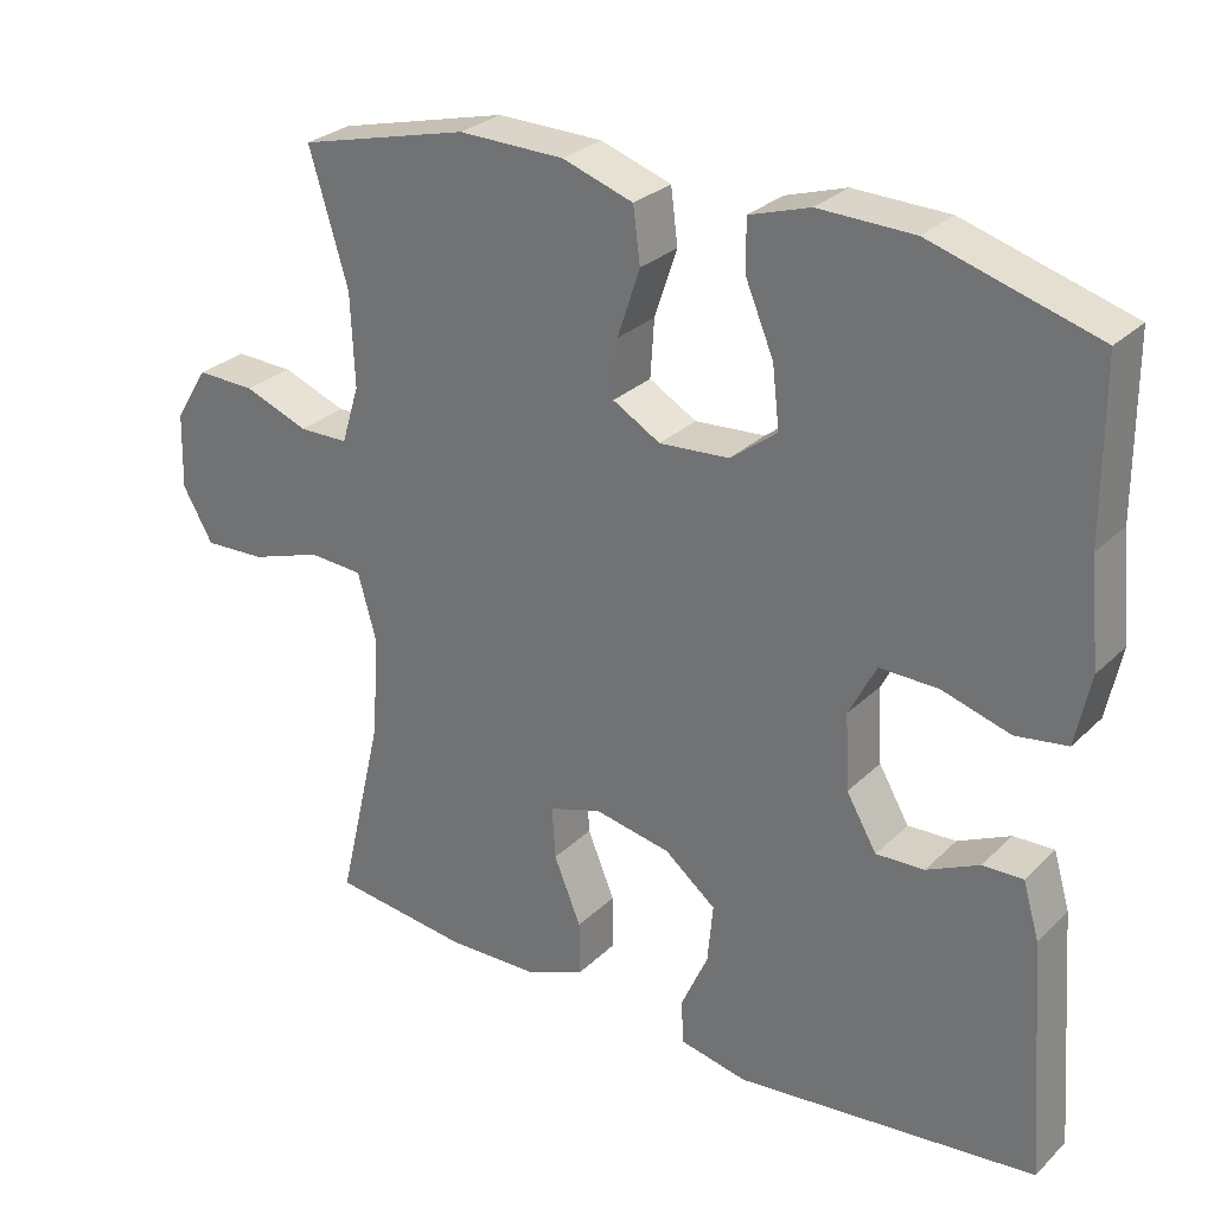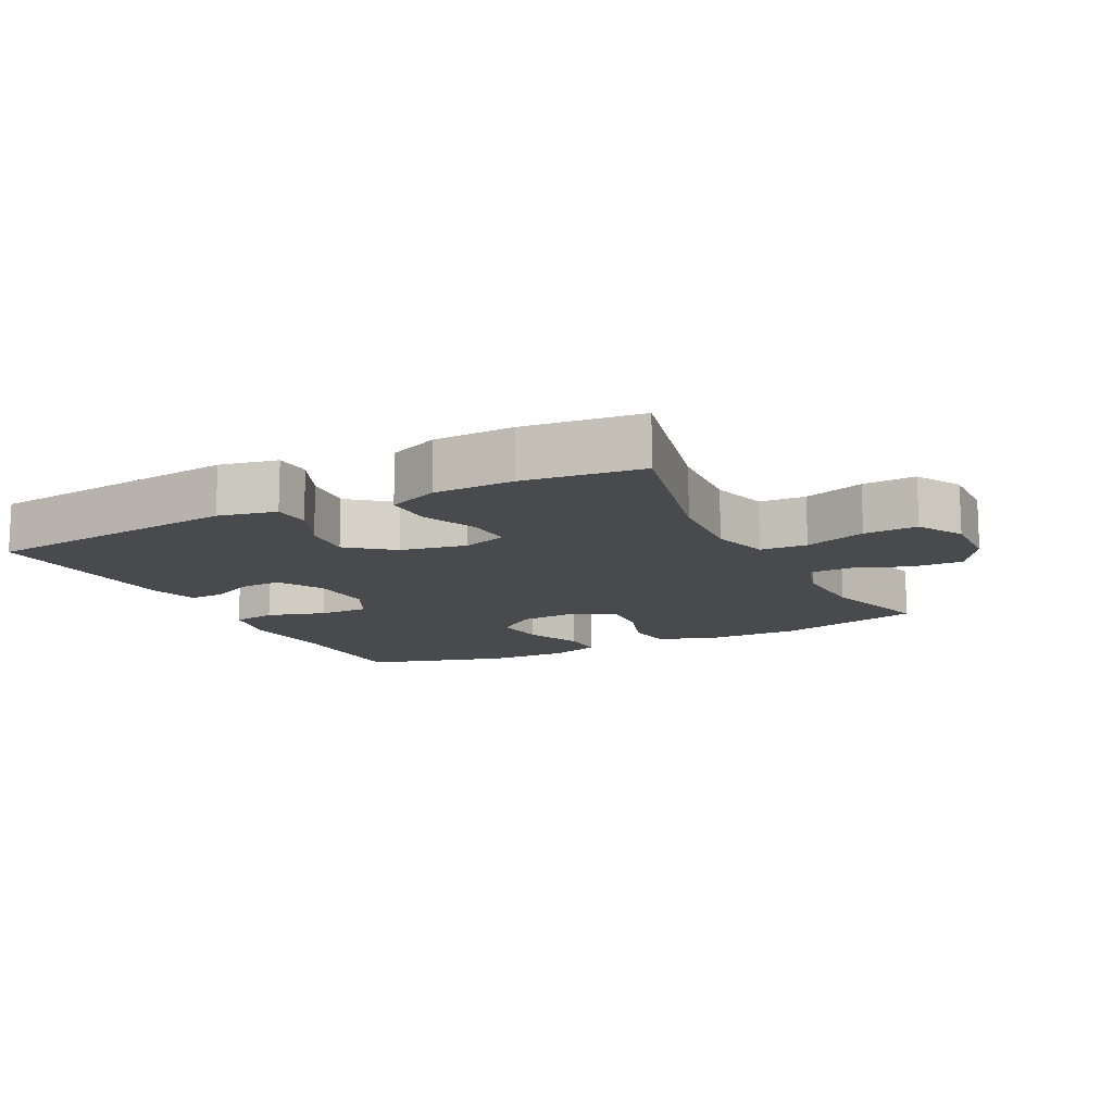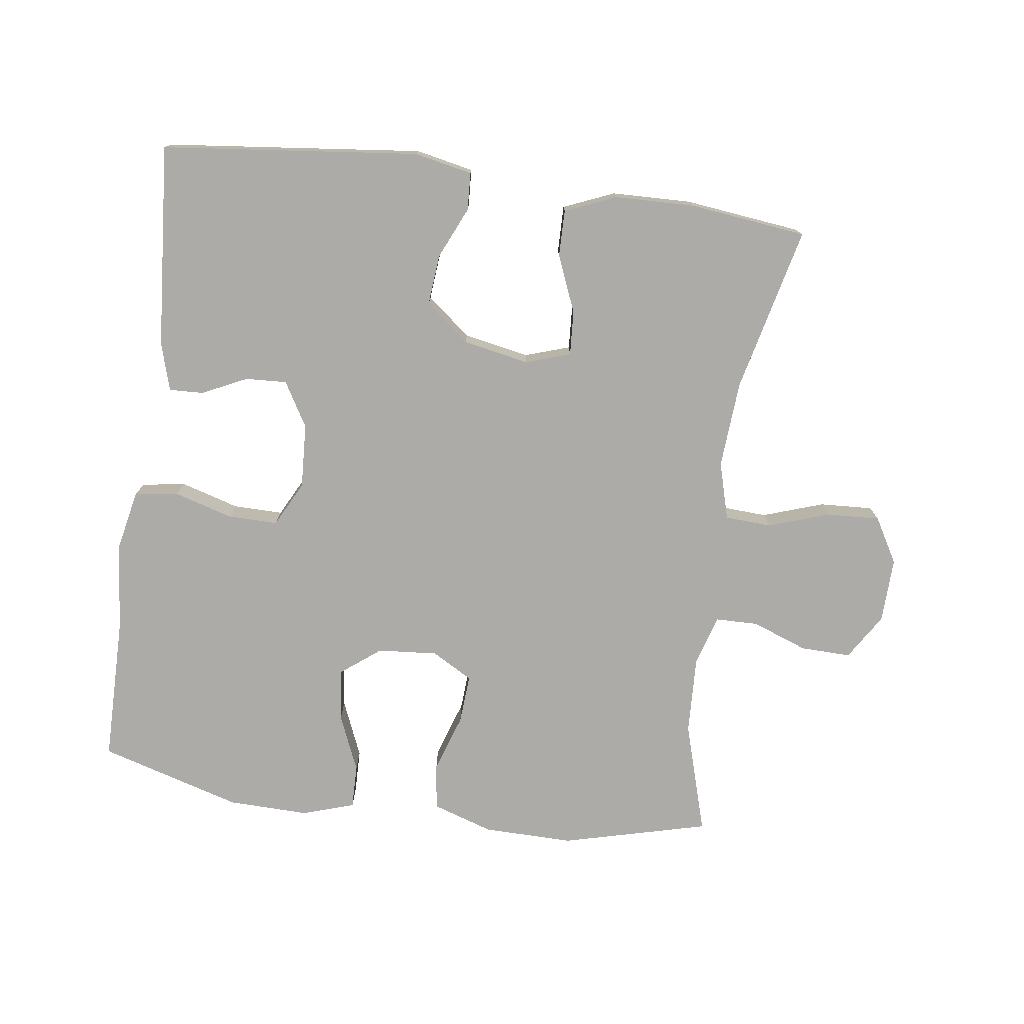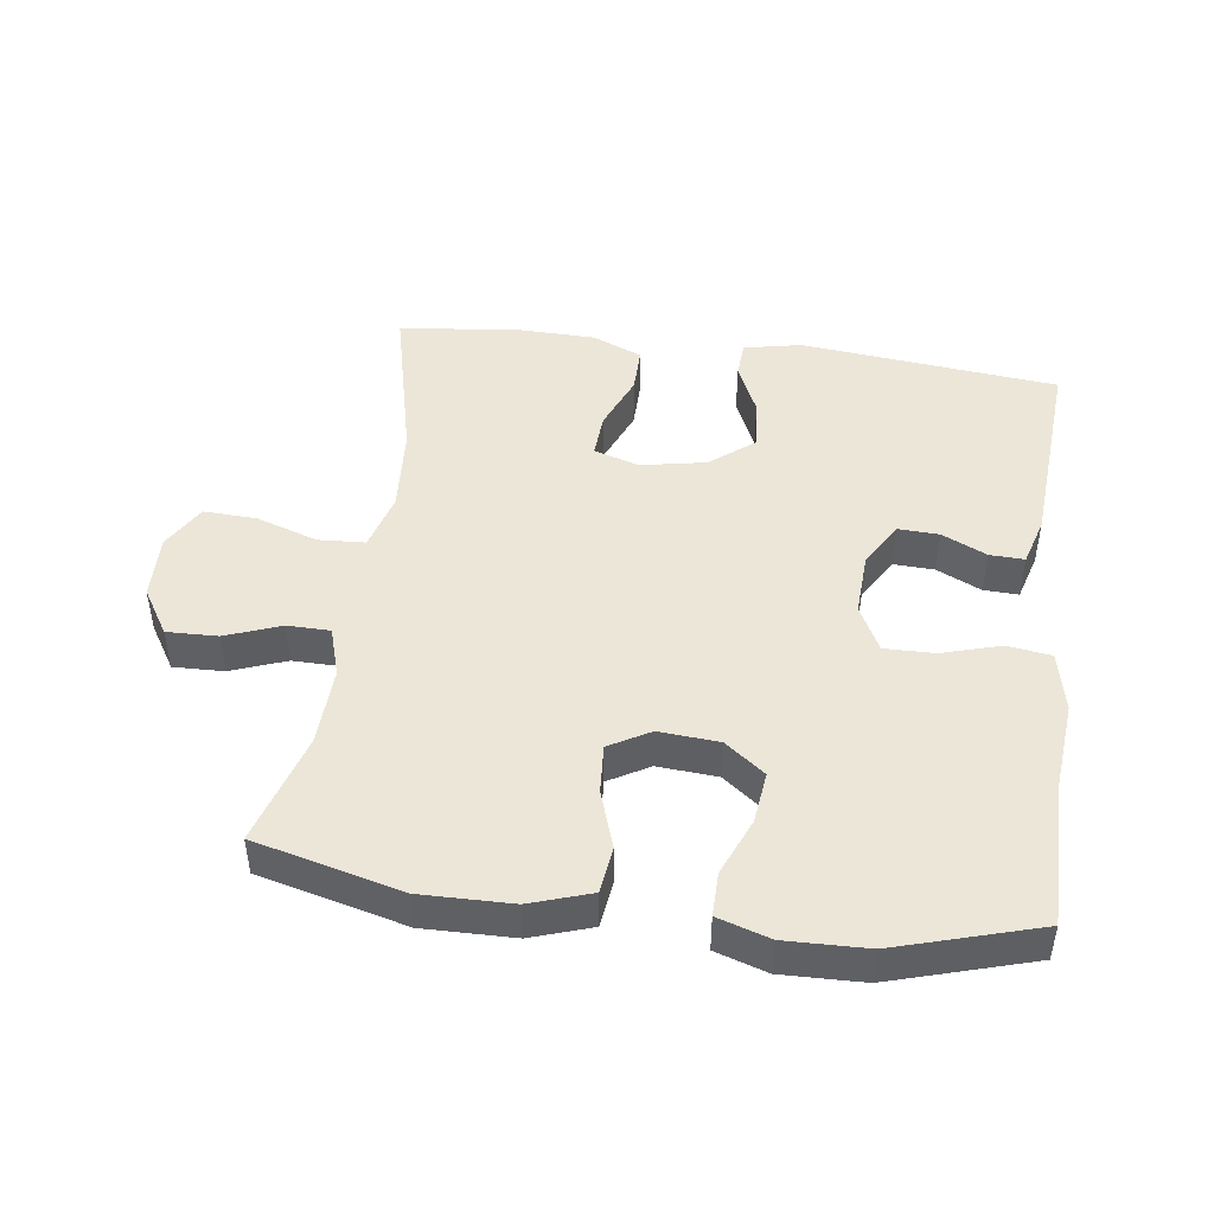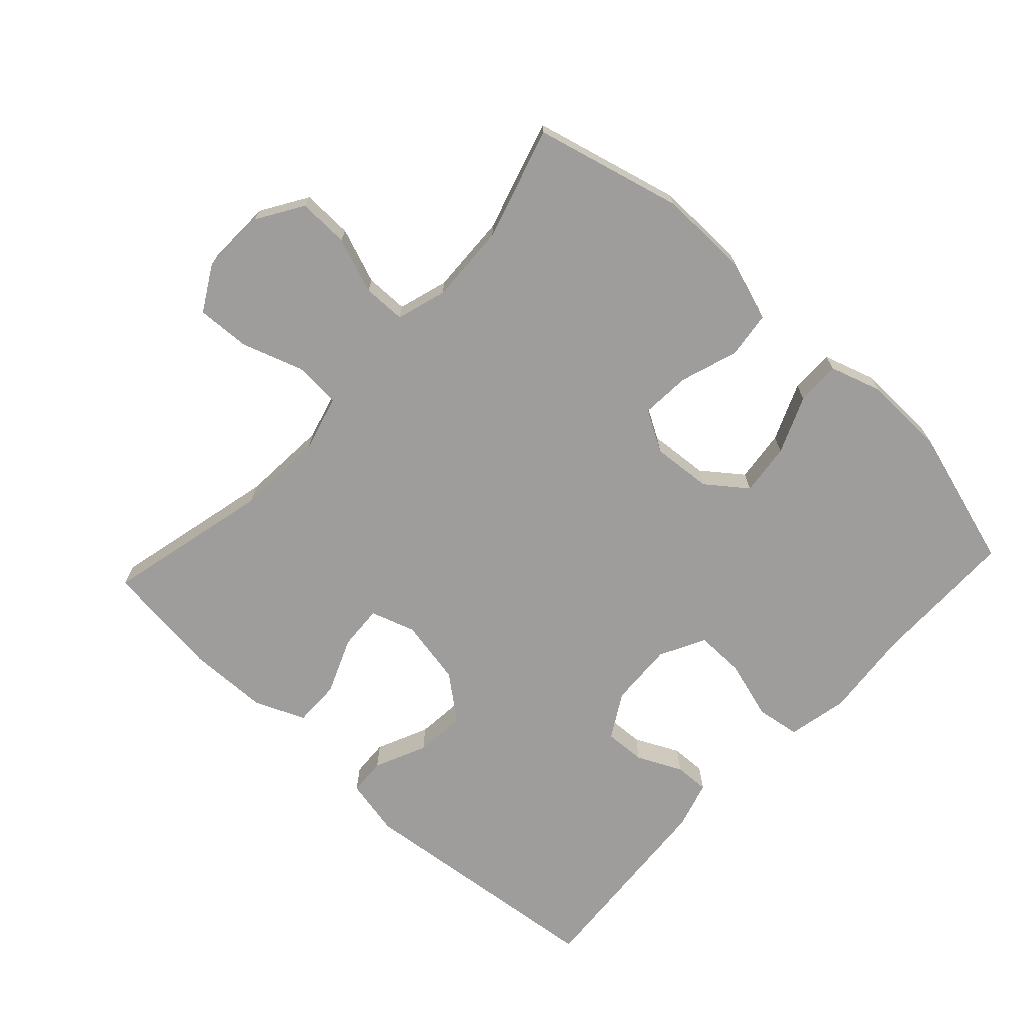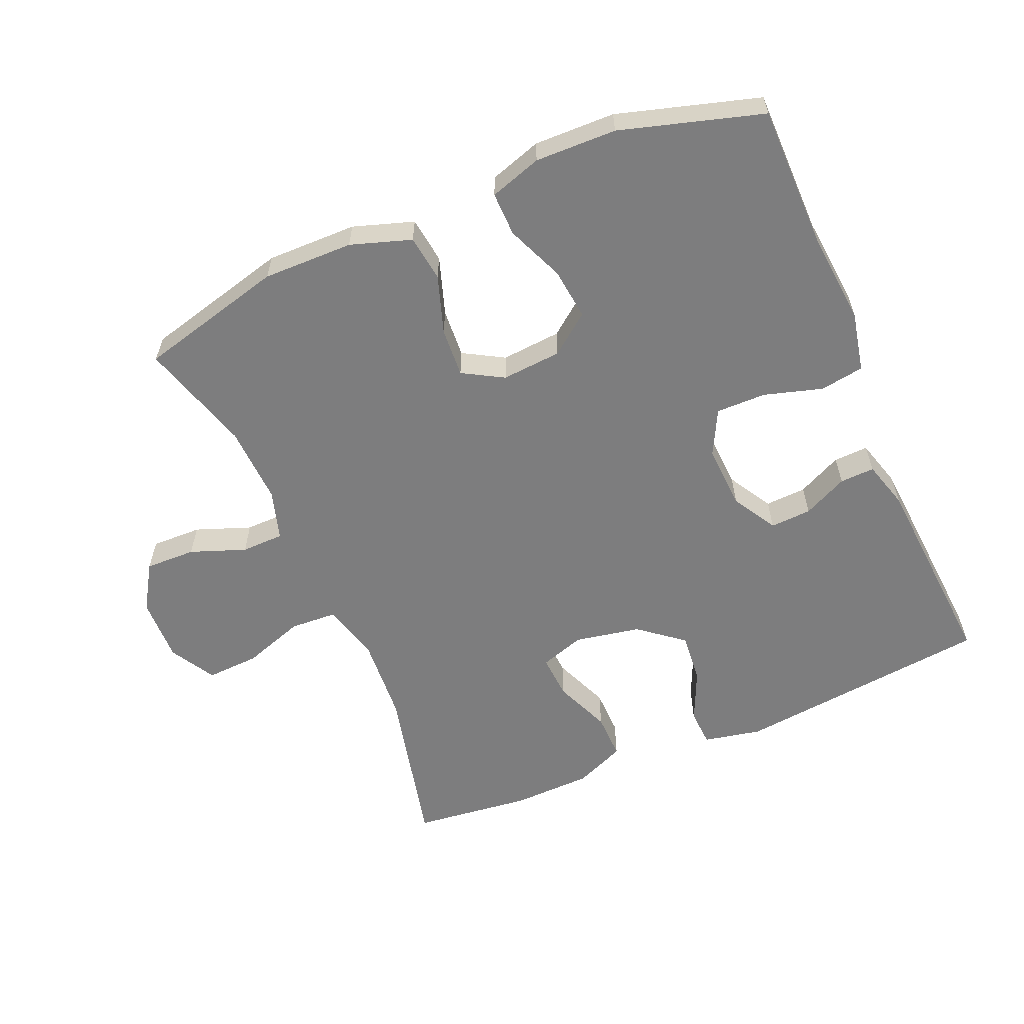
<metadata>
{"format":"obj","ext":"obj","renderer":"f3d","projection":"perspective","resolution":1024,"background":"white","views":[{"elev":28.4,"azim":35.5,"up":"+Z"},{"elev":-12.9,"azim":-153.2,"up":"+Y"},{"elev":-76.2,"azim":172.3,"up":"+Y"},{"elev":46.1,"azim":7.6,"up":"+Y"},{"elev":-70.4,"azim":-42.9,"up":"+Y"},{"elev":-59.2,"azim":23.2,"up":"+Y"}]}
</metadata>
<code>
v -0.5 0.07 -0.5
v -0.441 0.07 -0.251
v -0.432 0.07 -0.12
v -0.456 0.07 -0.034
v -0.526 0.07 -0.03
v -0.618 0.07 -0.061
v -0.698 0.07 -0.065
v -0.737 0.07 0.003
v -0.734 0.07 0.101
v -0.691 0.07 0.17
v -0.615 0.07 0.168
v -0.532 0.07 0.137
v -0.468 0.07 0.138
v -0.445 0.07 0.213
v -0.45 0.07 0.332
v -0.5 0.07 0.5
v -0.28 0.07 0.556
v -0.144 0.07 0.554
v -0.053 0.07 0.524
v -0.044 0.07 0.454
v -0.073 0.07 0.367
v -0.078 0.07 0.293
v -0.017 0.07 0.258
v 0.073 0.07 0.265
v 0.133 0.07 0.311
v 0.124 0.07 0.389
v 0.088 0.07 0.475
v 0.087 0.07 0.541
v 0.165 0.07 0.566
v 0.287 0.07 0.563
v 0.5 0.07 0.5
v 0.501 0.07 0.281
v 0.514 0.07 0.147
v 0.495 0.07 0.056
v 0.429 0.07 0.046
v 0.341 0.07 0.072
v 0.266 0.07 0.073
v 0.231 0.07 0.005
v 0.236 0.07 -0.092
v 0.275 0.07 -0.159
v 0.337 0.07 -0.156
v 0.404 0.07 -0.124
v 0.456 0.07 -0.122
v 0.477 0.07 -0.194
v 0.5 0.07 -0.5
v 0.113 0.07 -0.542
v 0.026 0.07 -0.524
v 0.023 0.07 -0.468
v 0.058 0.07 -0.39
v 0.065 0.07 -0.314
v -0.001 0.07 -0.261
v -0.1 0.07 -0.242
v -0.167 0.07 -0.264
v -0.163 0.07 -0.331
v -0.128 0.07 -0.416
v -0.127 0.07 -0.486
v -0.203 0.07 -0.518
v -0.323 0.07 -0.521
v -0.5 0 -0.5
v -0.441 0 -0.251
v -0.432 0 -0.12
v -0.456 0 -0.034
v -0.526 0 -0.03
v -0.618 0 -0.061
v -0.698 0 -0.065
v -0.737 0 0.003
v -0.734 0 0.101
v -0.691 0 0.17
v -0.615 0 0.168
v -0.532 0 0.137
v -0.468 0 0.138
v -0.445 0 0.213
v -0.45 0 0.332
v -0.5 0 0.5
v -0.28 0 0.556
v -0.144 0 0.554
v -0.053 0 0.524
v -0.044 0 0.454
v -0.073 0 0.367
v -0.078 0 0.293
v -0.017 0 0.258
v 0.073 0 0.265
v 0.133 0 0.311
v 0.124 0 0.389
v 0.088 0 0.475
v 0.087 0 0.541
v 0.165 0 0.566
v 0.287 0 0.563
v 0.5 0 0.5
v 0.501 0 0.281
v 0.514 0 0.147
v 0.495 0 0.056
v 0.429 0 0.046
v 0.341 0 0.072
v 0.266 0 0.073
v 0.231 0 0.005
v 0.236 0 -0.092
v 0.275 0 -0.159
v 0.337 0 -0.156
v 0.404 0 -0.124
v 0.456 0 -0.122
v 0.477 0 -0.194
v 0.5 0 -0.5
v 0.113 0 -0.542
v 0.026 0 -0.524
v 0.023 0 -0.468
v 0.058 0 -0.39
v 0.065 0 -0.314
v -0.001 0 -0.261
v -0.1 0 -0.242
v -0.167 0 -0.264
v -0.163 0 -0.331
v -0.128 0 -0.416
v -0.127 0 -0.486
v -0.203 0 -0.518
v -0.323 0 -0.521
f 58 1 2
f 57 58 2
f 56 57 2
f 55 56 2
f 54 55 2
f 53 54 2 3
f 52 53 3 4
f 51 52 4
f 47 48 49
f 46 47 49
f 45 46 49
f 44 45 49
f 43 44 49
f 42 43 49
f 41 42 49
f 40 41 49 50
f 39 40 50 51
f 34 35 36
f 33 34 36
f 32 33 36
f 32 36 37
f 31 32 37
f 30 31 37
f 29 30 37
f 28 29 37
f 27 28 37
f 26 27 37
f 25 26 37 38
f 19 20 21
f 18 19 21
f 17 18 21
f 16 17 21
f 15 16 21
f 14 15 21 22
f 13 14 22 23
f 10 11 12
f 9 10 12
f 8 9 12
f 7 8 12
f 6 7 12
f 5 6 12
f 4 5 12 13
f 13 23 24
f 4 13 24
f 51 4 24
f 38 39 51
f 25 38 51
f 24 25 51
f 60 59 116
f 60 116 115
f 60 115 114
f 60 114 113
f 60 113 112
f 61 60 112 111
f 62 61 111 110
f 62 110 109
f 107 106 105
f 107 105 104
f 107 104 103
f 107 103 102
f 107 102 101
f 107 101 100
f 107 100 99
f 108 107 99 98
f 109 108 98 97
f 94 93 92
f 94 92 91
f 94 91 90
f 95 94 90
f 95 90 89
f 95 89 88
f 95 88 87
f 95 87 86
f 95 86 85
f 95 85 84
f 96 95 84 83
f 79 78 77
f 79 77 76
f 79 76 75
f 79 75 74
f 79 74 73
f 80 79 73 72
f 81 80 72 71
f 70 69 68
f 70 68 67
f 70 67 66
f 70 66 65
f 70 65 64
f 70 64 63
f 71 70 63 62
f 82 81 71
f 82 71 62
f 82 62 109
f 109 97 96
f 109 96 83
f 109 83 82
f 1 59 60 2
f 2 60 61 3
f 3 61 62 4
f 4 62 63 5
f 5 63 64 6
f 6 64 65 7
f 7 65 66 8
f 8 66 67 9
f 9 67 68 10
f 10 68 69 11
f 11 69 70 12
f 12 70 71 13
f 13 71 72 14
f 14 72 73 15
f 15 73 74 16
f 16 74 75 17
f 17 75 76 18
f 18 76 77 19
f 19 77 78 20
f 20 78 79 21
f 21 79 80 22
f 22 80 81 23
f 23 81 82 24
f 24 82 83 25
f 25 83 84 26
f 26 84 85 27
f 27 85 86 28
f 28 86 87 29
f 29 87 88 30
f 30 88 89 31
f 31 89 90 32
f 32 90 91 33
f 33 91 92 34
f 34 92 93 35
f 35 93 94 36
f 36 94 95 37
f 37 95 96 38
f 38 96 97 39
f 39 97 98 40
f 40 98 99 41
f 41 99 100 42
f 42 100 101 43
f 43 101 102 44
f 44 102 103 45
f 45 103 104 46
f 46 104 105 47
f 47 105 106 48
f 48 106 107 49
f 49 107 108 50
f 50 108 109 51
f 51 109 110 52
f 52 110 111 53
f 53 111 112 54
f 54 112 113 55
f 55 113 114 56
f 56 114 115 57
f 57 115 116 58
f 58 116 59 1

</code>
